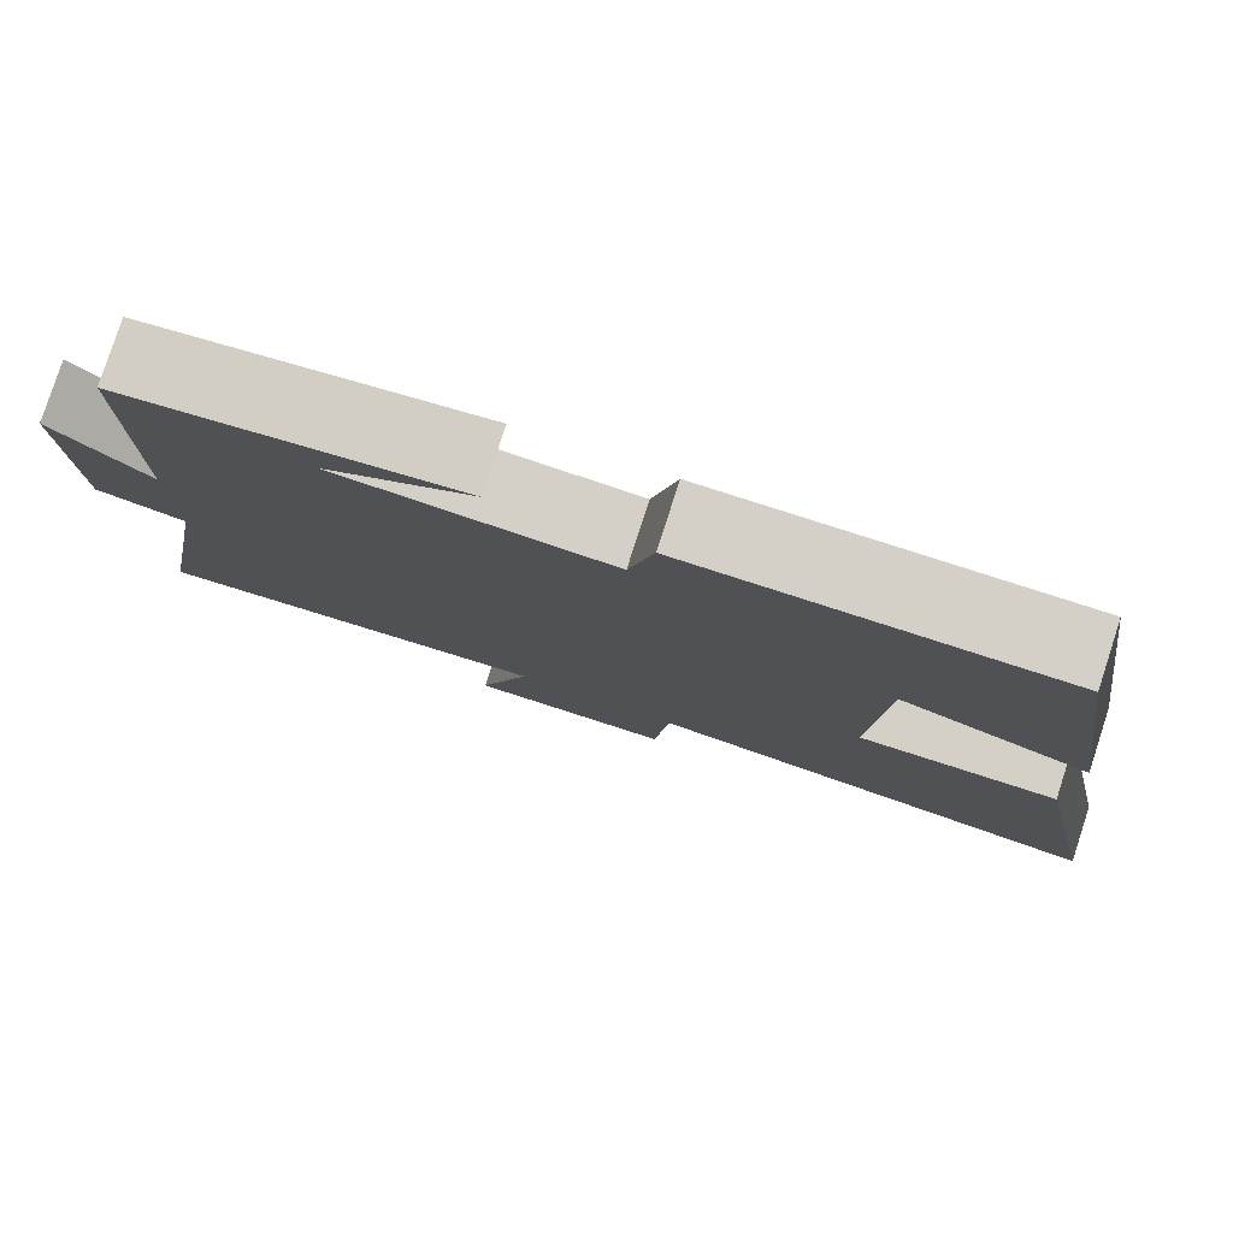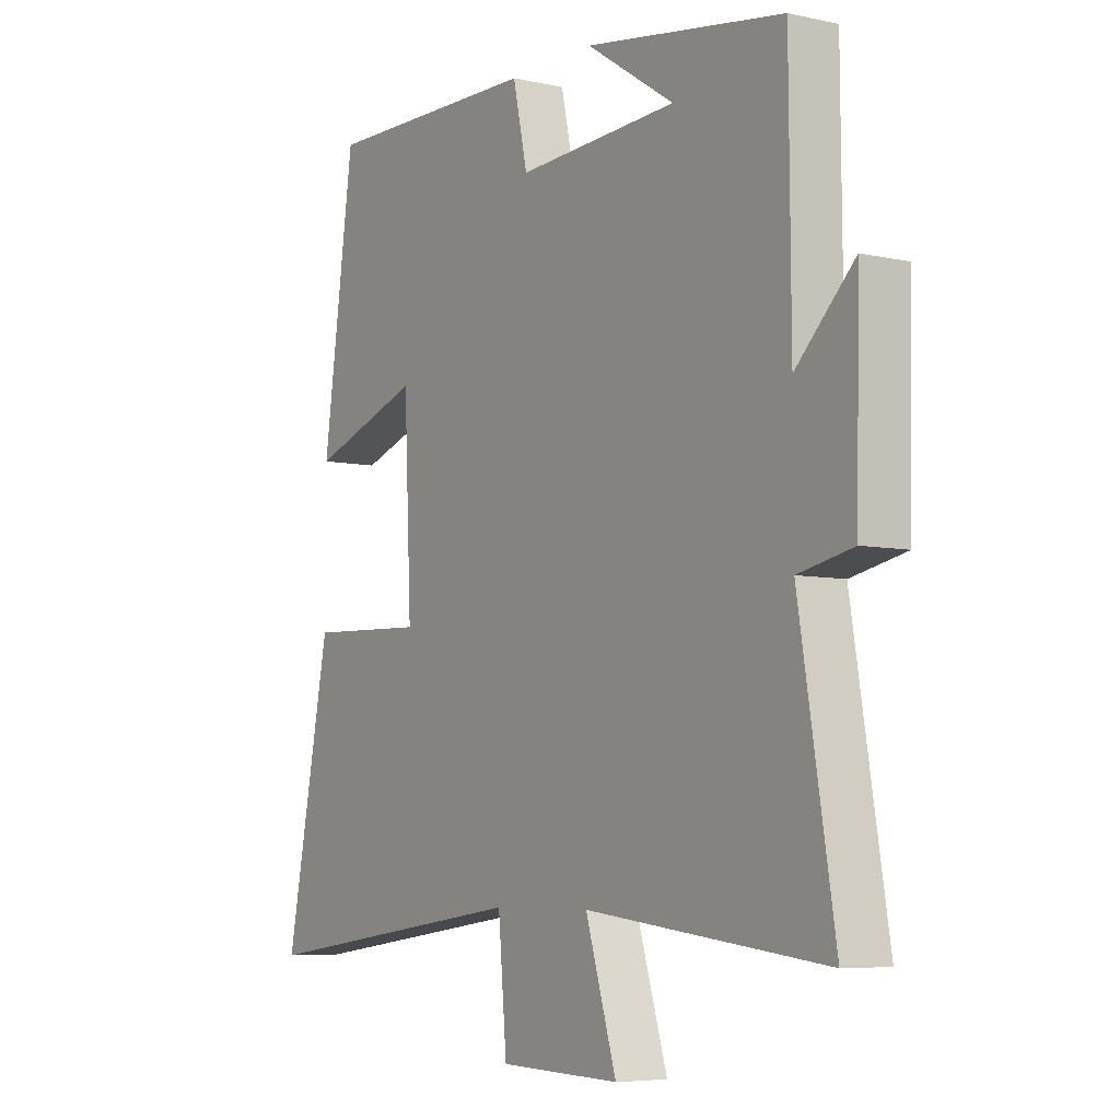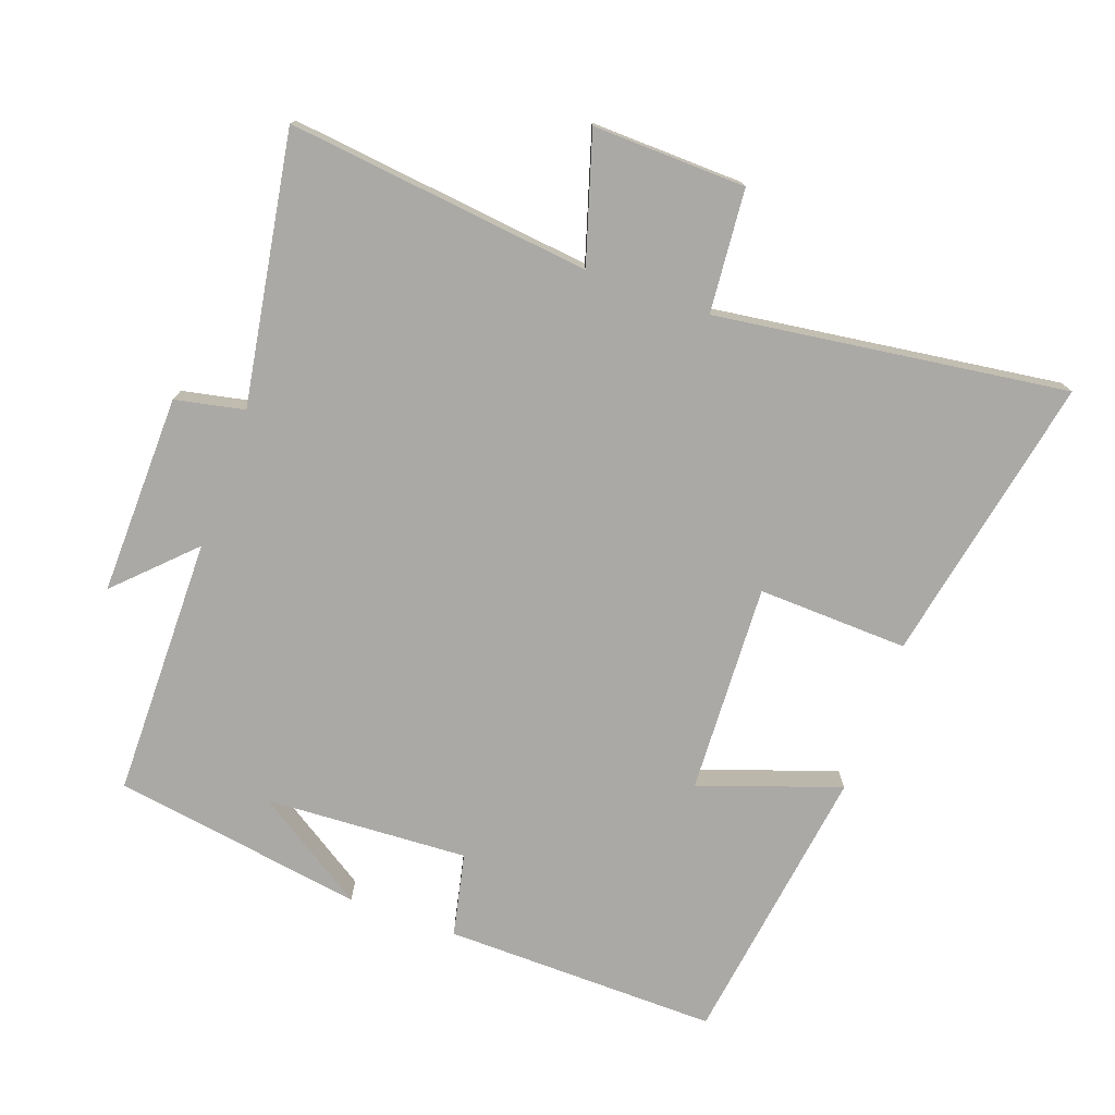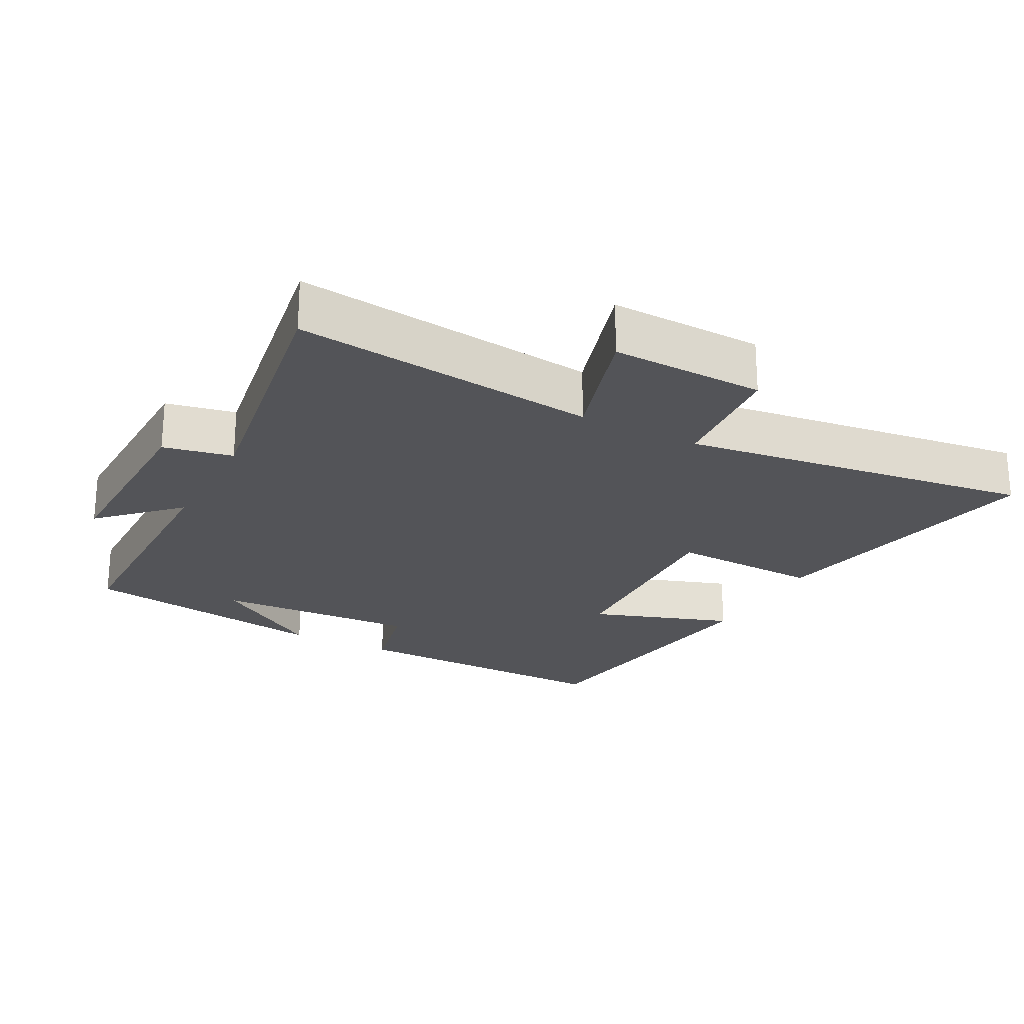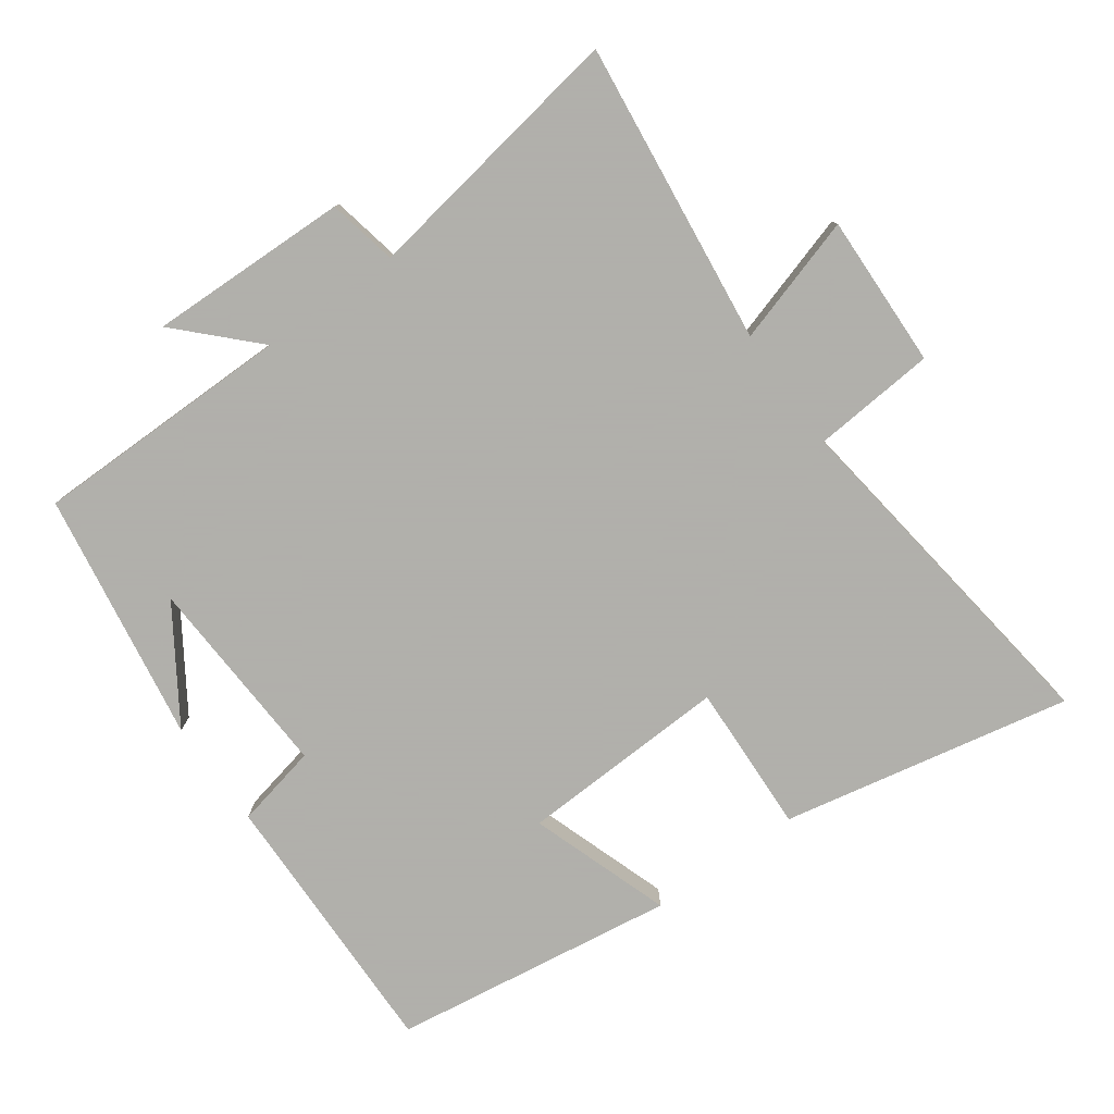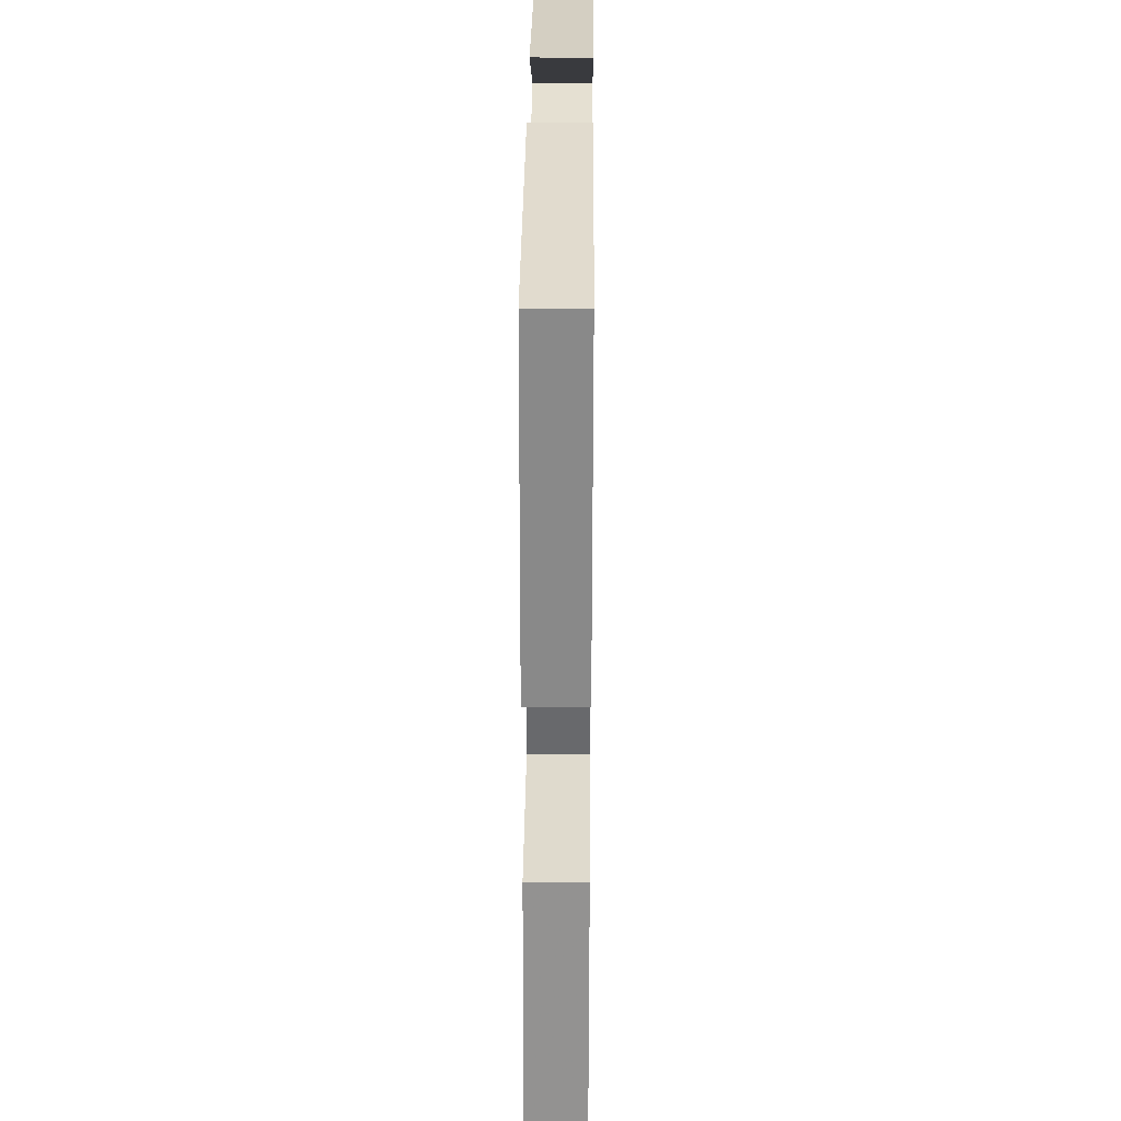
<metadata>
{"format":"obj","ext":"obj","renderer":"f3d","projection":"perspective","resolution":1024,"background":"white","views":[{"elev":79.9,"azim":-162.0,"up":"+Z"},{"elev":-6.2,"azim":56.4,"up":"+Z"},{"elev":-75.6,"azim":160.2,"up":"+Y"},{"elev":-23.5,"azim":152.0,"up":"+Y"},{"elev":-78.4,"azim":125.5,"up":"+Y"},{"elev":34.7,"azim":-89.5,"up":"+Z"}]}
</metadata>
<code>
v 0.566 0.07 -0.551
v 0.118 0.07 -0.5
v 0.176 0.07 -0.688
v -0.05 0.07 -0.682
v -0.066 0.07 -0.5
v -0.584 0.07 -0.571
v -0.5 0.07 -0.144
v -0.278 0.07 -0.152
v -0.292 0.07 0.158
v -0.5 0.07 0.086
v -0.441 0.07 0.506
v -0.036 0.07 0.5
v -0.009 0.07 0.377
v 0.291 0.07 0.393
v 0.126 0.07 0.5
v 0.497 0.07 0.442
v 0.5 0.07 0.057
v 0.608 0.07 0.164
v 0.602 0.07 -0.132
v 0.5 0.07 -0.153
v 0.566 0 -0.551
v 0.118 0 -0.5
v 0.176 0 -0.688
v -0.05 0 -0.682
v -0.066 0 -0.5
v -0.584 0 -0.571
v -0.5 0 -0.144
v -0.278 0 -0.152
v -0.292 0 0.158
v -0.5 0 0.086
v -0.441 0 0.506
v -0.036 0 0.5
v -0.009 0 0.377
v 0.291 0 0.393
v 0.126 0 0.5
v 0.497 0 0.442
v 0.5 0 0.057
v 0.608 0 0.164
v 0.602 0 -0.132
v 0.5 0 -0.153
f 17 18 19 20
f 16 17 20
f 14 15 16
f 14 16 20
f 20 1 2
f 14 20 2
f 13 14 2
f 11 12 13
f 10 11 13
f 9 10 13
f 8 9 13 2
f 5 6 7 8
f 2 3 4 5
f 2 5 8
f 40 39 38 37
f 40 37 36
f 36 35 34
f 40 36 34
f 22 21 40
f 22 40 34
f 22 34 33
f 33 32 31
f 33 31 30
f 33 30 29
f 22 33 29 28
f 28 27 26 25
f 25 24 23 22
f 28 25 22
f 1 21 22 2
f 2 22 23 3
f 3 23 24 4
f 4 24 25 5
f 5 25 26 6
f 6 26 27 7
f 7 27 28 8
f 8 28 29 9
f 9 29 30 10
f 10 30 31 11
f 11 31 32 12
f 12 32 33 13
f 13 33 34 14
f 14 34 35 15
f 15 35 36 16
f 16 36 37 17
f 17 37 38 18
f 18 38 39 19
f 19 39 40 20
f 20 40 21 1

</code>
